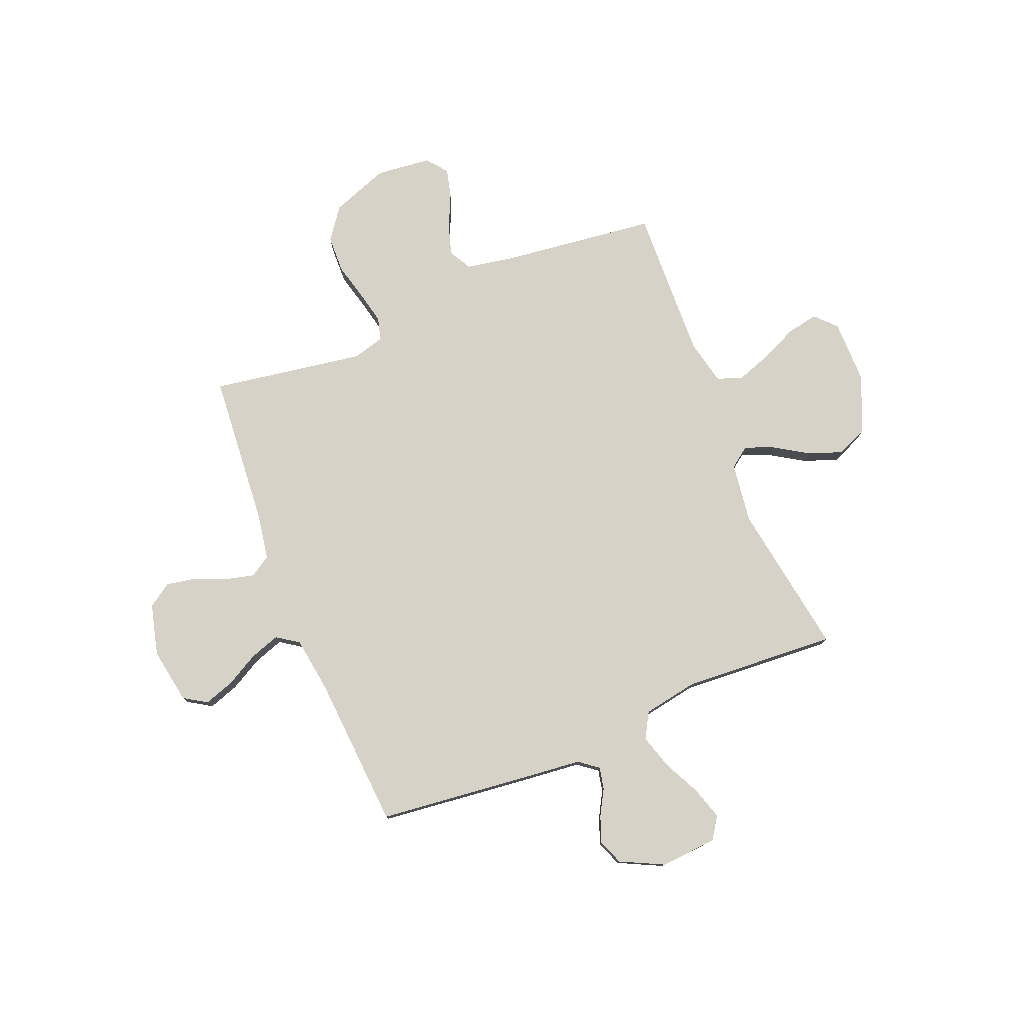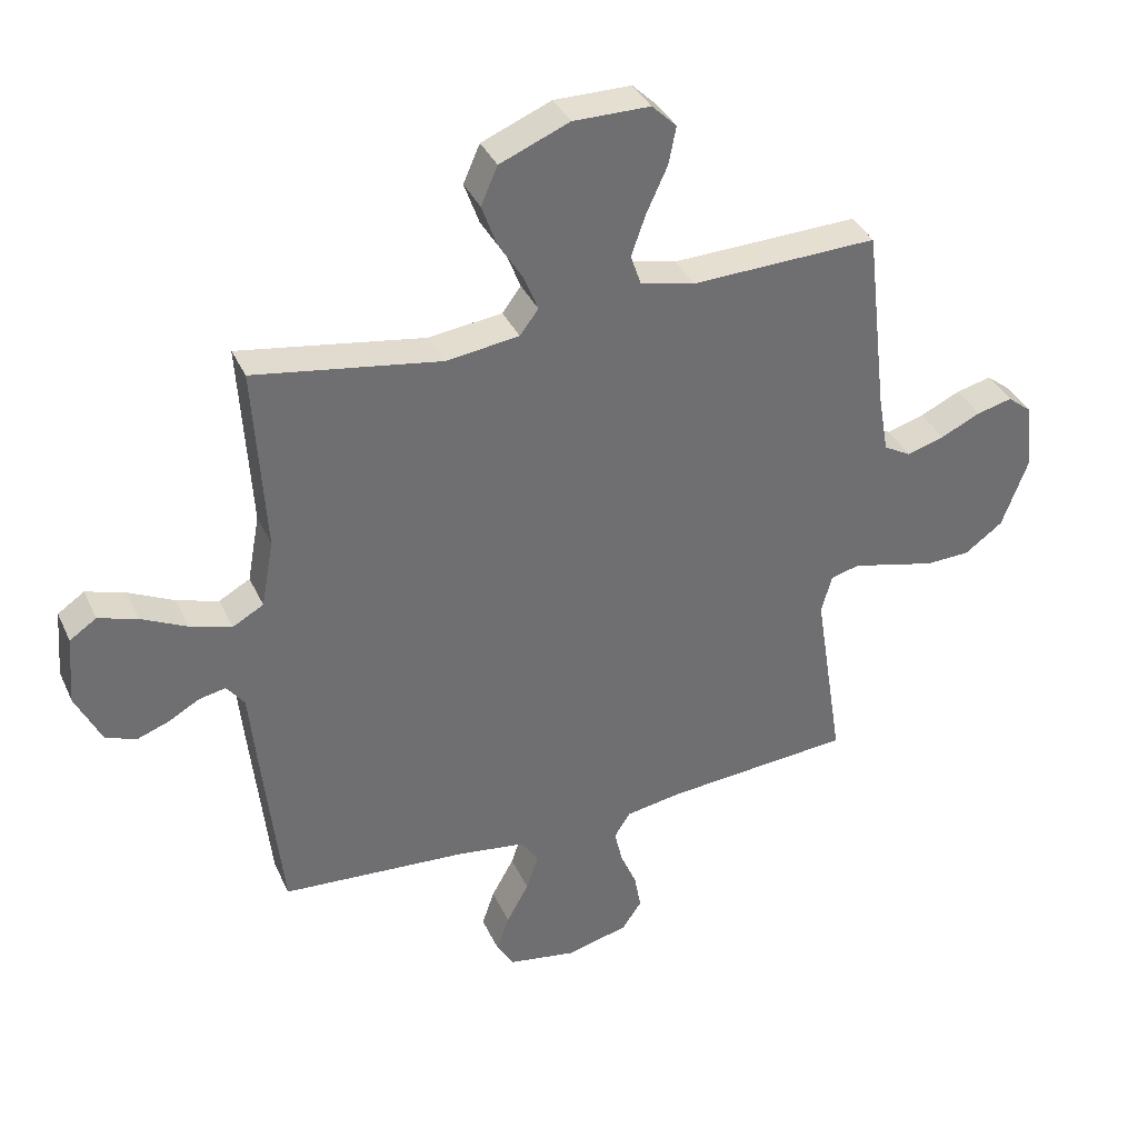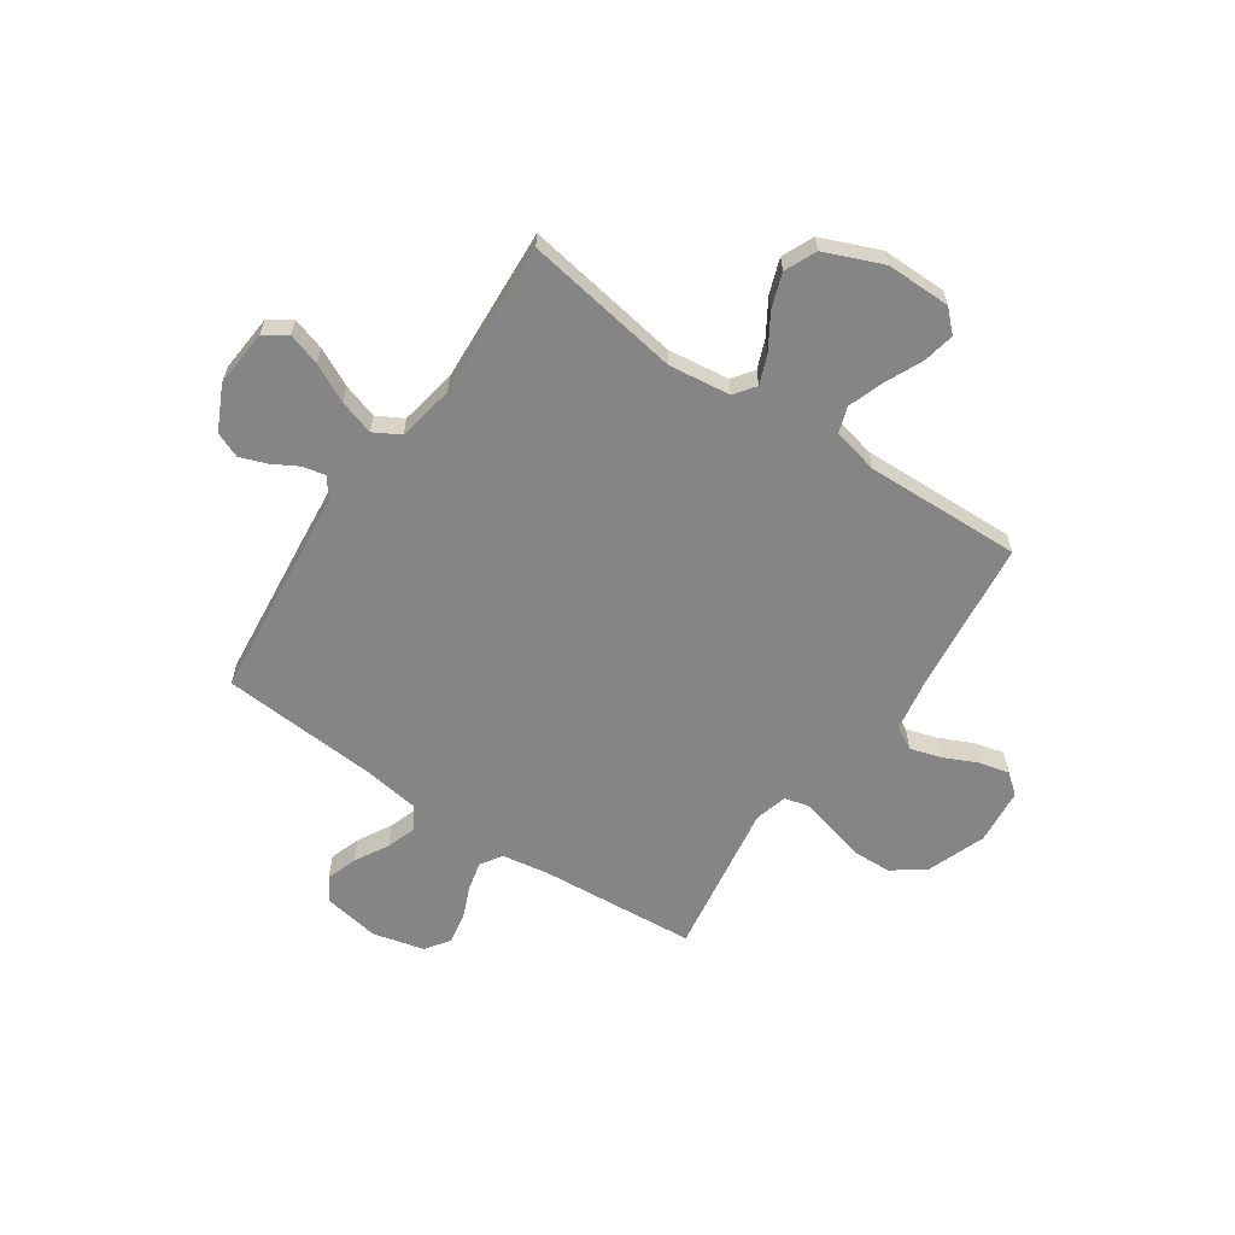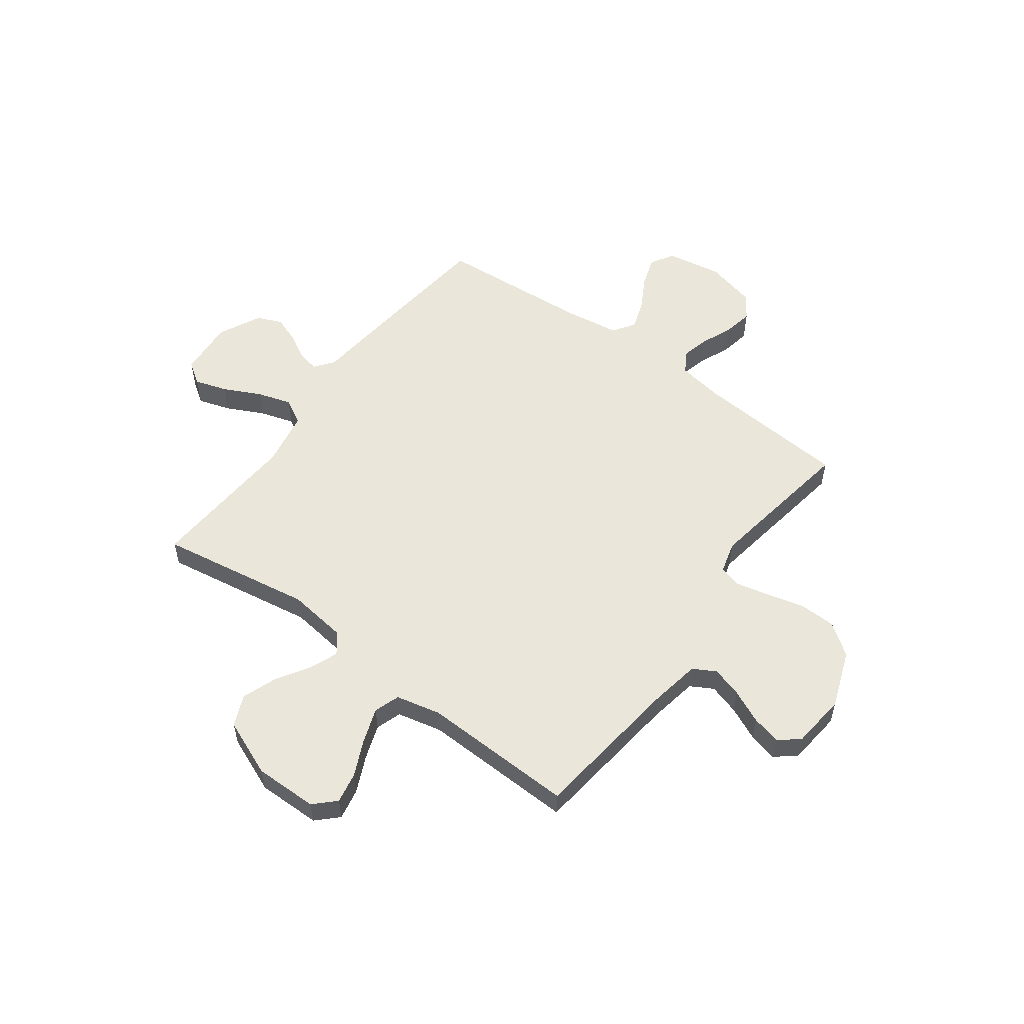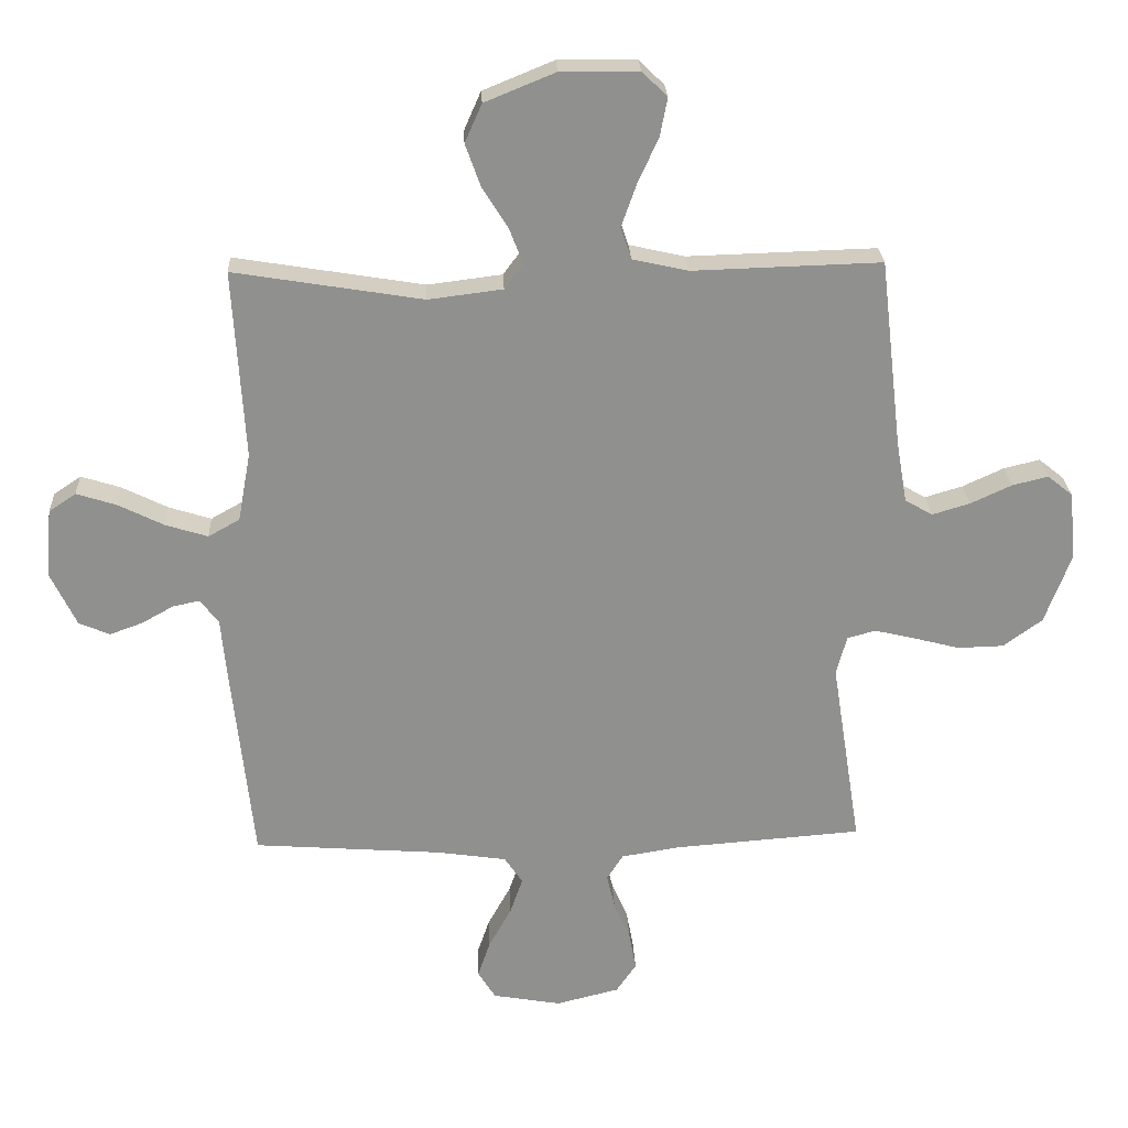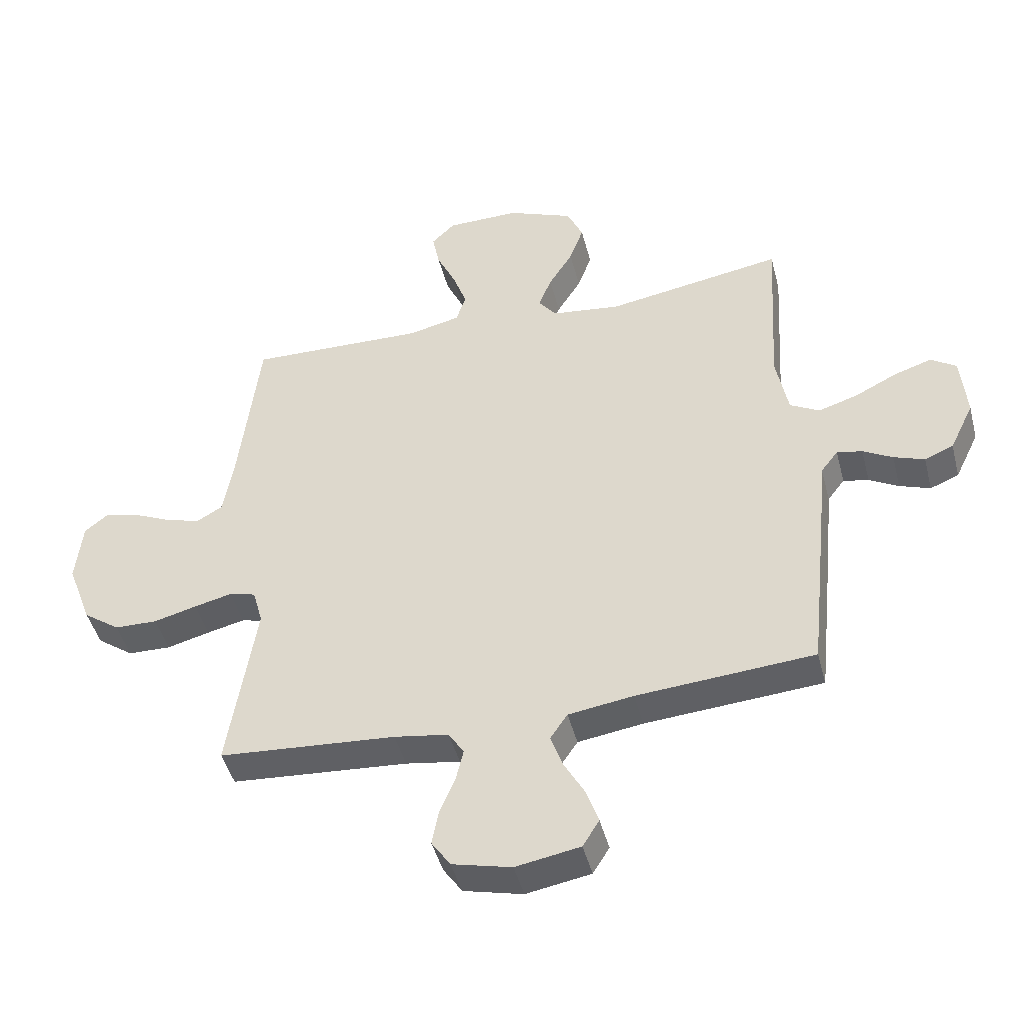
<metadata>
{"format":"obj","ext":"obj","renderer":"f3d","projection":"perspective","resolution":1024,"background":"white","views":[{"elev":78.0,"azim":-111.9,"up":"+Y"},{"elev":36.7,"azim":-22.5,"up":"+Z"},{"elev":-61.7,"azim":-34.2,"up":"+Y"},{"elev":54.9,"azim":36.5,"up":"+Y"},{"elev":24.6,"azim":-2.6,"up":"+Z"},{"elev":-45.6,"azim":-165.6,"up":"+Z"}]}
</metadata>
<code>
v 0.5 0.07 -0.5
v 0.2 0.07 -0.523
v 0.108 0.07 -0.538
v 0.082 0.07 -0.579
v 0.095 0.07 -0.634
v 0.121 0.07 -0.696
v 0.132 0.07 -0.755
v 0.1 0.07 -0.802
v 0 0.07 -0.827
v -0.109 0.07 -0.808
v -0.137 0.07 -0.763
v -0.117 0.07 -0.704
v -0.081 0.07 -0.639
v -0.061 0.07 -0.581
v -0.09 0.07 -0.538
v -0.2 0.07 -0.522
v -0.5 0.07 -0.5
v -0.532 0.07 -0.2
v -0.543 0.07 -0.087
v -0.572 0.07 -0.049
v -0.615 0.07 -0.058
v -0.665 0.07 -0.086
v -0.717 0.07 -0.105
v -0.766 0.07 -0.085
v -0.807 0.07 0
v -0.798 0.07 0.111
v -0.755 0.07 0.14
v -0.692 0.07 0.12
v -0.619 0.07 0.084
v -0.552 0.07 0.063
v -0.502 0.07 0.091
v -0.482 0.07 0.2
v -0.5 0.07 0.5
v -0.2 0.07 0.451
v -0.082 0.07 0.466
v -0.052 0.07 0.506
v -0.074 0.07 0.562
v -0.115 0.07 0.628
v -0.139 0.07 0.695
v -0.112 0.07 0.756
v 0 0.07 0.802
v 0.124 0.07 0.801
v 0.164 0.07 0.762
v 0.152 0.07 0.701
v 0.119 0.07 0.629
v 0.095 0.07 0.561
v 0.112 0.07 0.511
v 0.2 0.07 0.491
v 0.5 0.07 0.5
v 0.535 0.07 0.2
v 0.552 0.07 0.103
v 0.596 0.07 0.078
v 0.656 0.07 0.096
v 0.721 0.07 0.126
v 0.778 0.07 0.14
v 0.818 0.07 0.108
v 0.829 0.07 0
v 0.787 0.07 -0.113
v 0.725 0.07 -0.158
v 0.652 0.07 -0.16
v 0.579 0.07 -0.141
v 0.515 0.07 -0.126
v 0.47 0.07 -0.138
v 0.453 0.07 -0.2
v 0.5 0 -0.5
v 0.2 0 -0.523
v 0.108 0 -0.538
v 0.082 0 -0.579
v 0.095 0 -0.634
v 0.121 0 -0.696
v 0.132 0 -0.755
v 0.1 0 -0.802
v 0 0 -0.827
v -0.109 0 -0.808
v -0.137 0 -0.763
v -0.117 0 -0.704
v -0.081 0 -0.639
v -0.061 0 -0.581
v -0.09 0 -0.538
v -0.2 0 -0.522
v -0.5 0 -0.5
v -0.532 0 -0.2
v -0.543 0 -0.087
v -0.572 0 -0.049
v -0.615 0 -0.058
v -0.665 0 -0.086
v -0.717 0 -0.105
v -0.766 0 -0.085
v -0.807 0 0
v -0.798 0 0.111
v -0.755 0 0.14
v -0.692 0 0.12
v -0.619 0 0.084
v -0.552 0 0.063
v -0.502 0 0.091
v -0.482 0 0.2
v -0.5 0 0.5
v -0.2 0 0.451
v -0.082 0 0.466
v -0.052 0 0.506
v -0.074 0 0.562
v -0.115 0 0.628
v -0.139 0 0.695
v -0.112 0 0.756
v 0 0 0.802
v 0.124 0 0.801
v 0.164 0 0.762
v 0.152 0 0.701
v 0.119 0 0.629
v 0.095 0 0.561
v 0.112 0 0.511
v 0.2 0 0.491
v 0.5 0 0.5
v 0.535 0 0.2
v 0.552 0 0.103
v 0.596 0 0.078
v 0.656 0 0.096
v 0.721 0 0.126
v 0.778 0 0.14
v 0.818 0 0.108
v 0.829 0 0
v 0.787 0 -0.113
v 0.725 0 -0.158
v 0.652 0 -0.16
v 0.579 0 -0.141
v 0.515 0 -0.126
v 0.47 0 -0.138
v 0.453 0 -0.2
f 58 59 60 61
f 58 61 62
f 57 58 62
f 56 57 62 63
f 53 54 55 56
f 52 53 56 63
f 48 49 50
f 47 48 50 51
f 42 43 44 45
f 42 45 46
f 41 42 46
f 40 41 46 47
f 37 38 39 40
f 36 37 40 47
f 32 33 34
f 31 32 34 35
f 26 27 28 29
f 26 29 30
f 25 26 30
f 24 25 30
f 21 22 23 24
f 20 21 24 30
f 19 20 30 31
f 16 17 18 19
f 15 16 19 31
f 10 11 12 13
f 10 13 14
f 9 10 14
f 8 9 14
f 5 6 7 8
f 4 5 8 14
f 3 4 14 15
f 64 1 2
f 63 64 2 3
f 51 52 63 3
f 35 36 47 51
f 31 35 51
f 3 15 31 51
f 125 124 123 122
f 126 125 122
f 126 122 121
f 127 126 121 120
f 120 119 118 117
f 127 120 117 116
f 114 113 112
f 115 114 112 111
f 109 108 107 106
f 110 109 106
f 110 106 105
f 111 110 105 104
f 104 103 102 101
f 111 104 101 100
f 98 97 96
f 99 98 96 95
f 93 92 91 90
f 94 93 90
f 94 90 89
f 94 89 88
f 88 87 86 85
f 94 88 85 84
f 95 94 84 83
f 83 82 81 80
f 95 83 80 79
f 77 76 75 74
f 78 77 74
f 78 74 73
f 78 73 72
f 72 71 70 69
f 78 72 69 68
f 79 78 68 67
f 66 65 128
f 67 66 128 127
f 67 127 116 115
f 115 111 100 99
f 115 99 95
f 115 95 79 67
f 1 65 66 2
f 2 66 67 3
f 3 67 68 4
f 4 68 69 5
f 5 69 70 6
f 6 70 71 7
f 7 71 72 8
f 8 72 73 9
f 9 73 74 10
f 10 74 75 11
f 11 75 76 12
f 12 76 77 13
f 13 77 78 14
f 14 78 79 15
f 15 79 80 16
f 16 80 81 17
f 17 81 82 18
f 18 82 83 19
f 19 83 84 20
f 20 84 85 21
f 21 85 86 22
f 22 86 87 23
f 23 87 88 24
f 24 88 89 25
f 25 89 90 26
f 26 90 91 27
f 27 91 92 28
f 28 92 93 29
f 29 93 94 30
f 30 94 95 31
f 31 95 96 32
f 32 96 97 33
f 33 97 98 34
f 34 98 99 35
f 35 99 100 36
f 36 100 101 37
f 37 101 102 38
f 38 102 103 39
f 39 103 104 40
f 40 104 105 41
f 41 105 106 42
f 42 106 107 43
f 43 107 108 44
f 44 108 109 45
f 45 109 110 46
f 46 110 111 47
f 47 111 112 48
f 48 112 113 49
f 49 113 114 50
f 50 114 115 51
f 51 115 116 52
f 52 116 117 53
f 53 117 118 54
f 54 118 119 55
f 55 119 120 56
f 56 120 121 57
f 57 121 122 58
f 58 122 123 59
f 59 123 124 60
f 60 124 125 61
f 61 125 126 62
f 62 126 127 63
f 63 127 128 64
f 64 128 65 1

</code>
